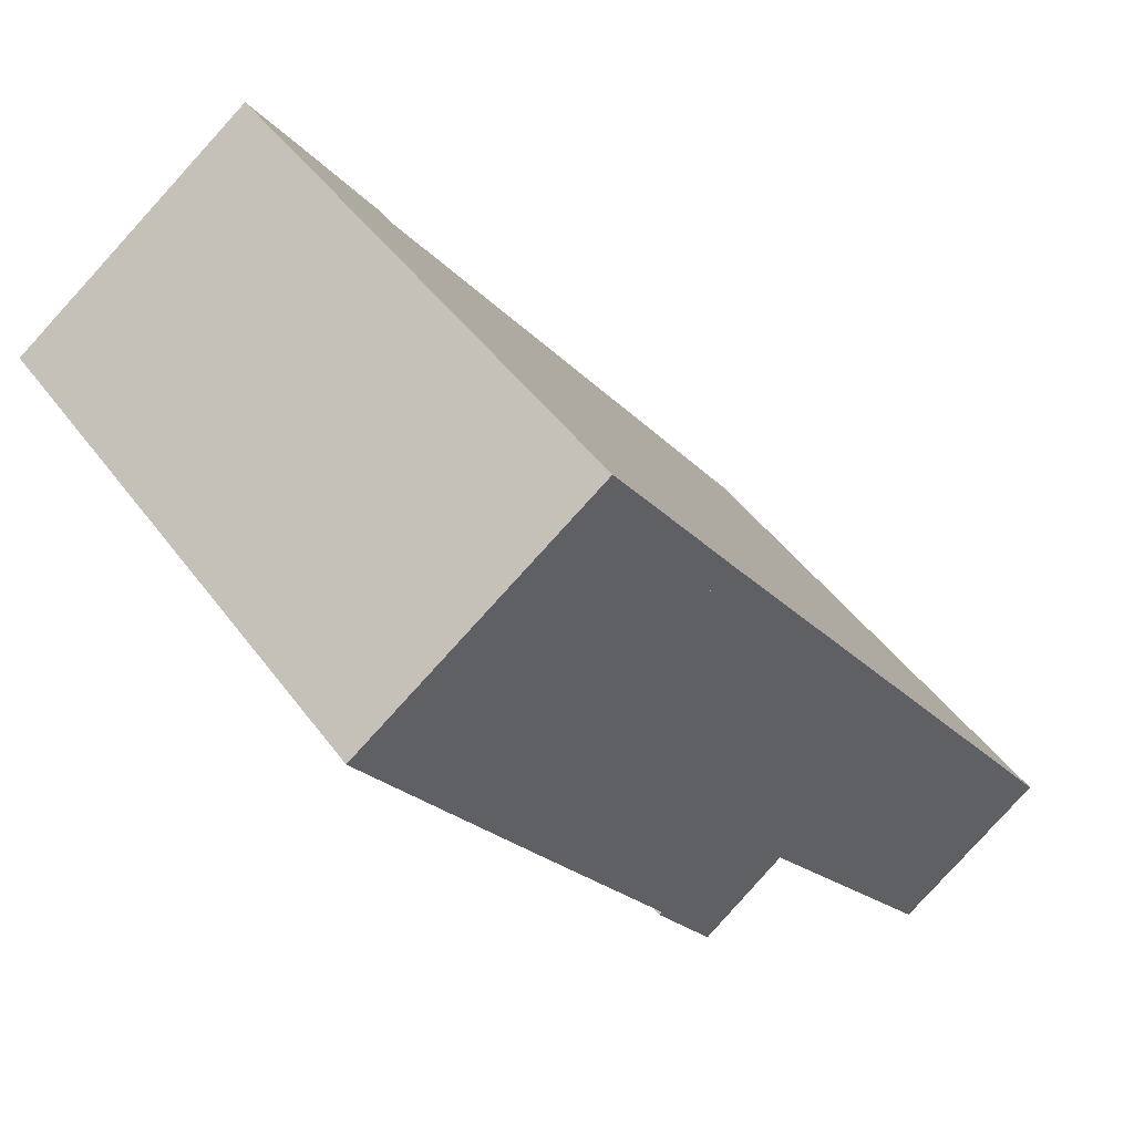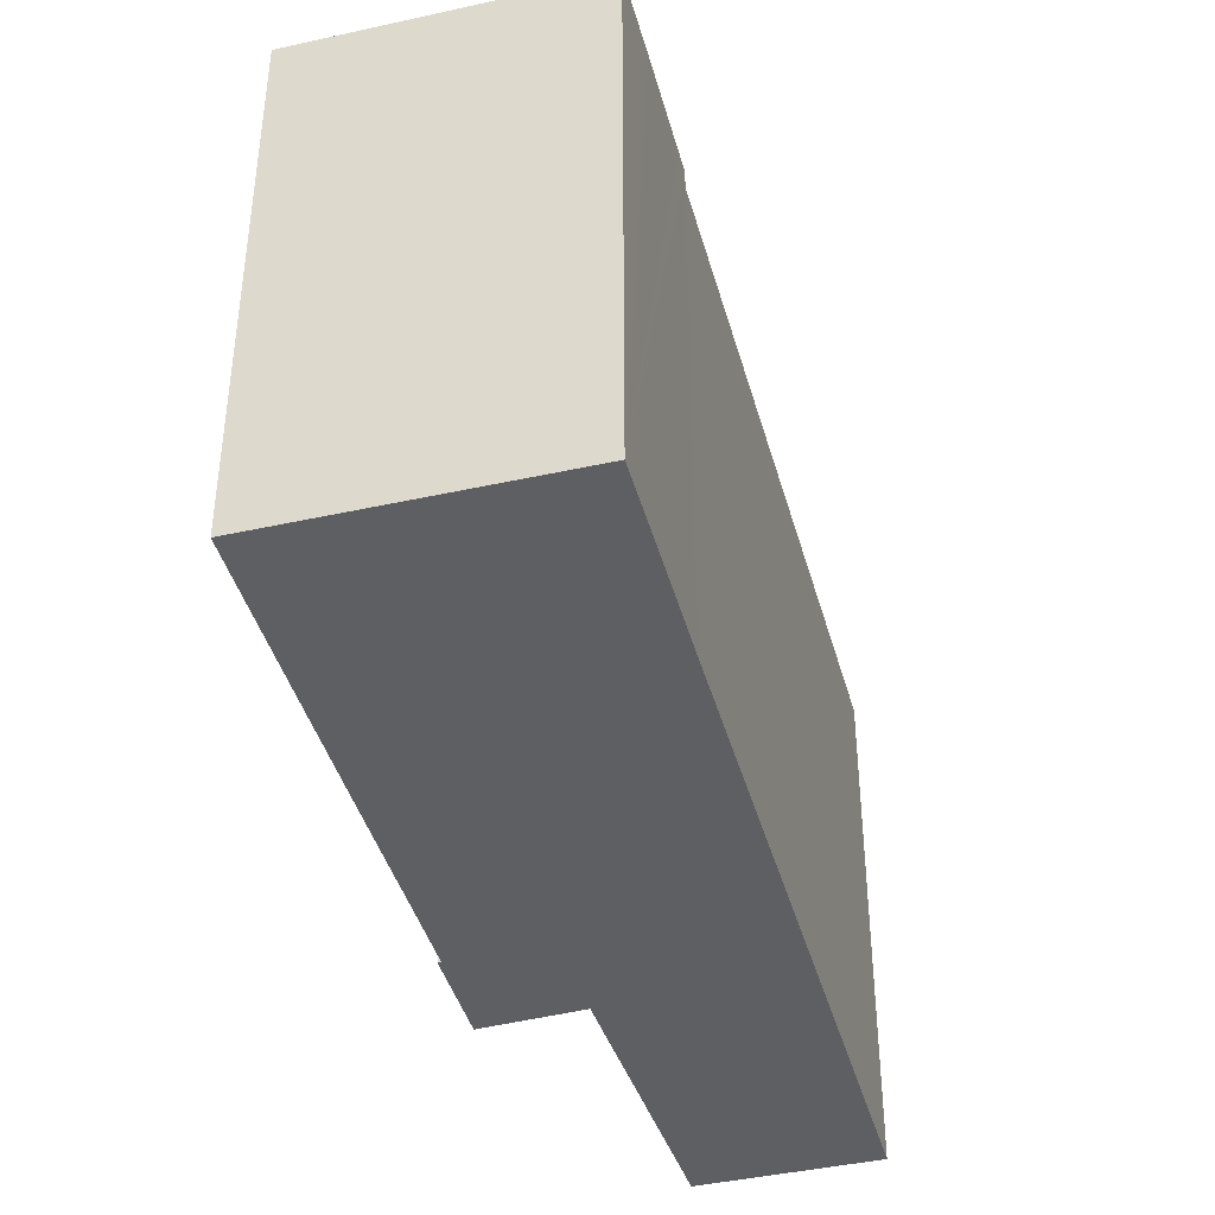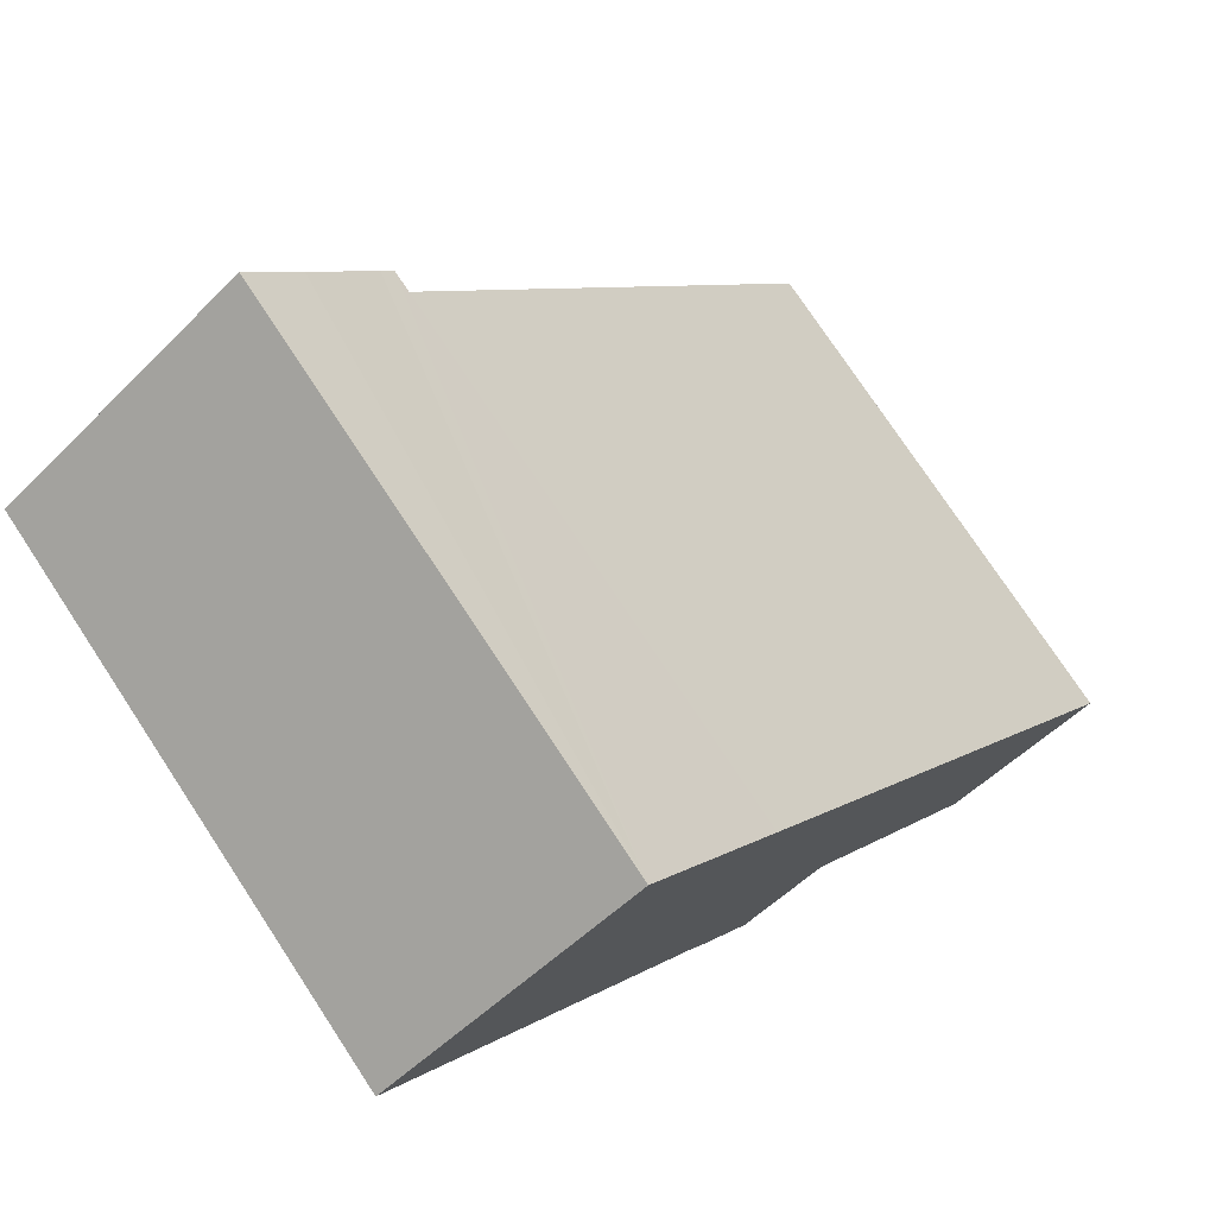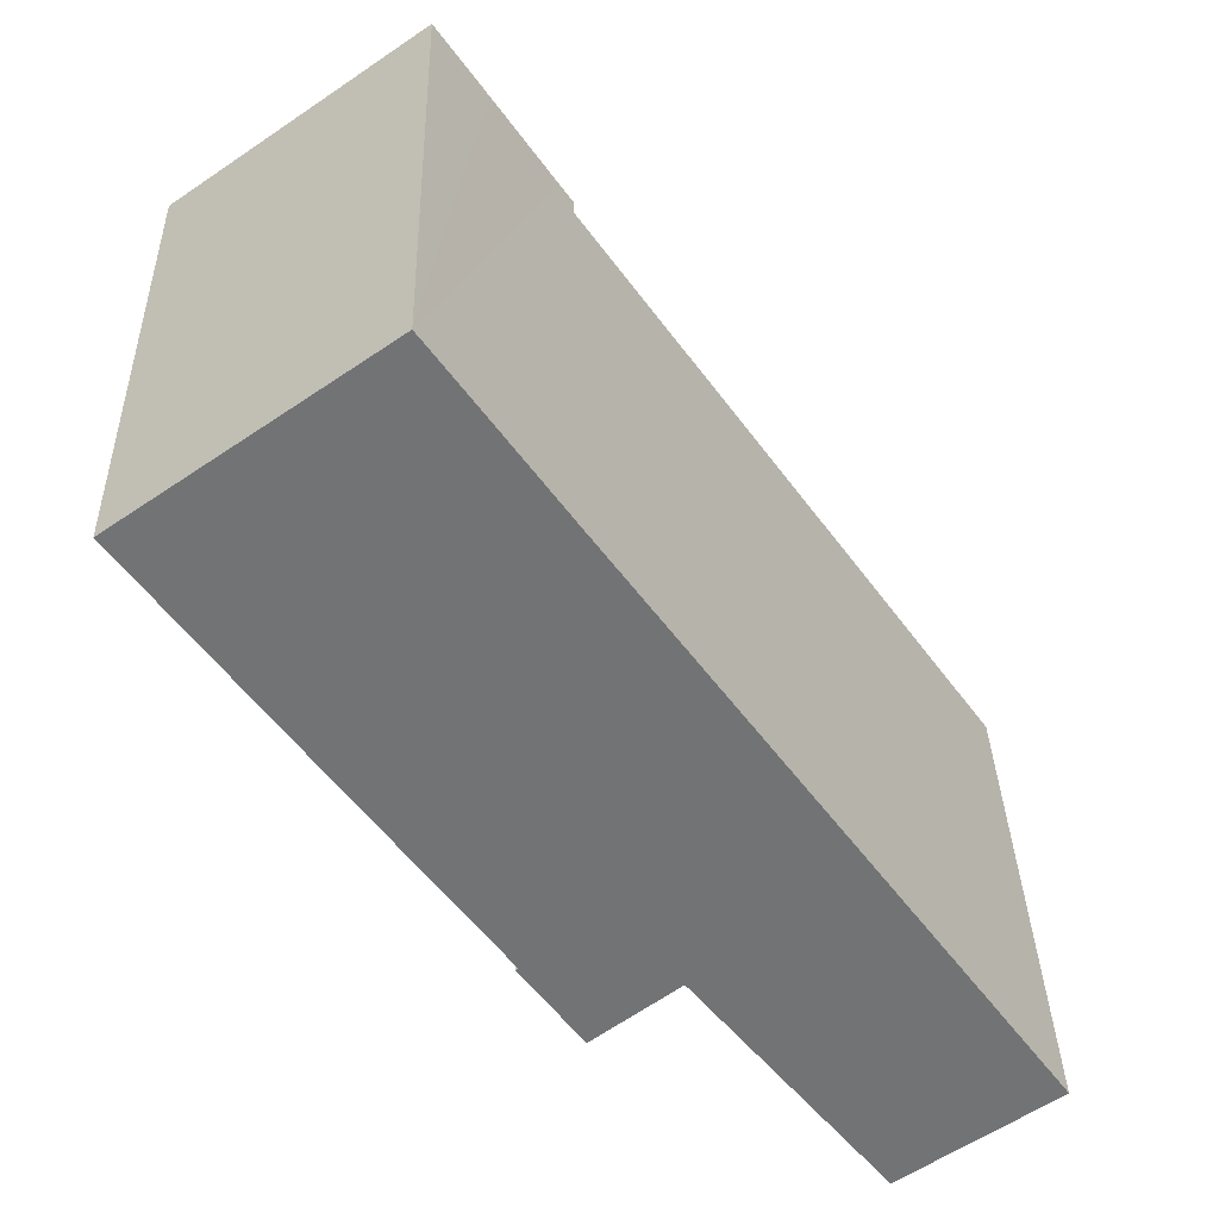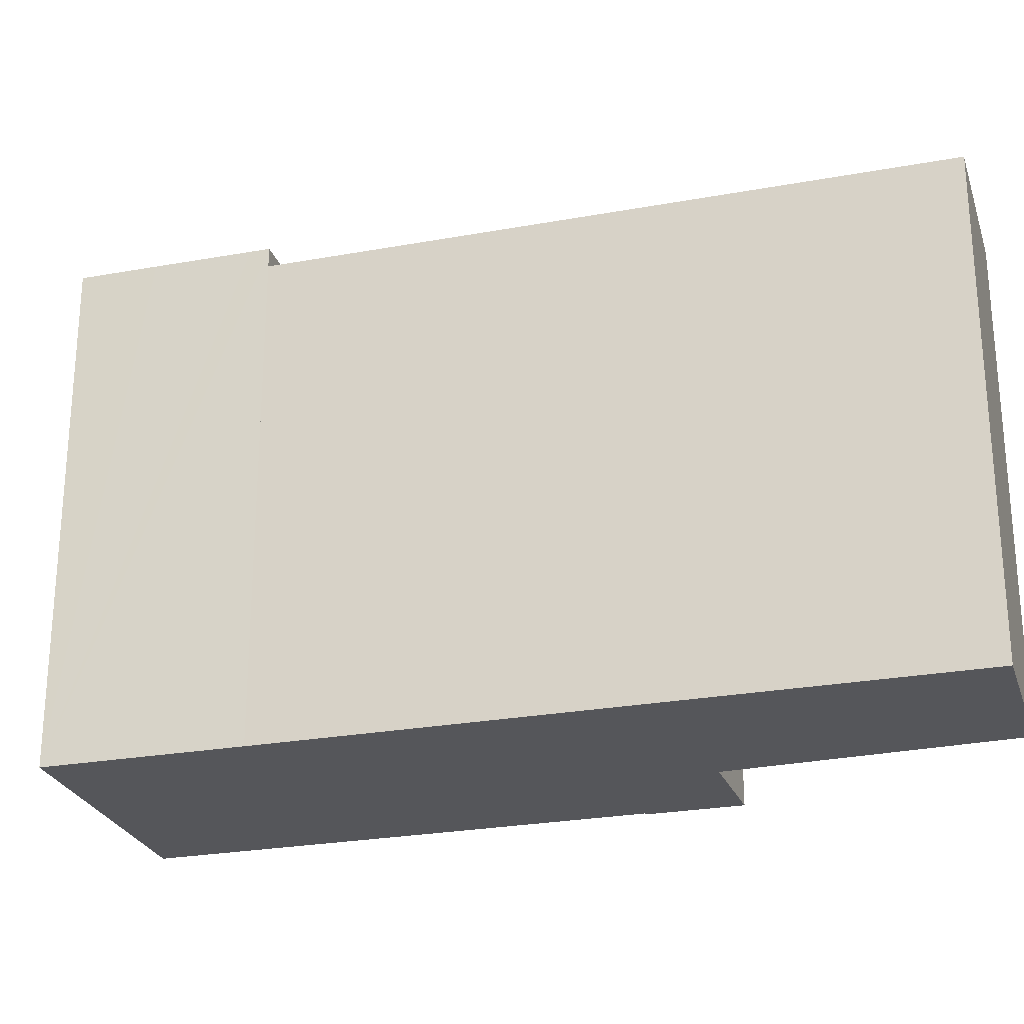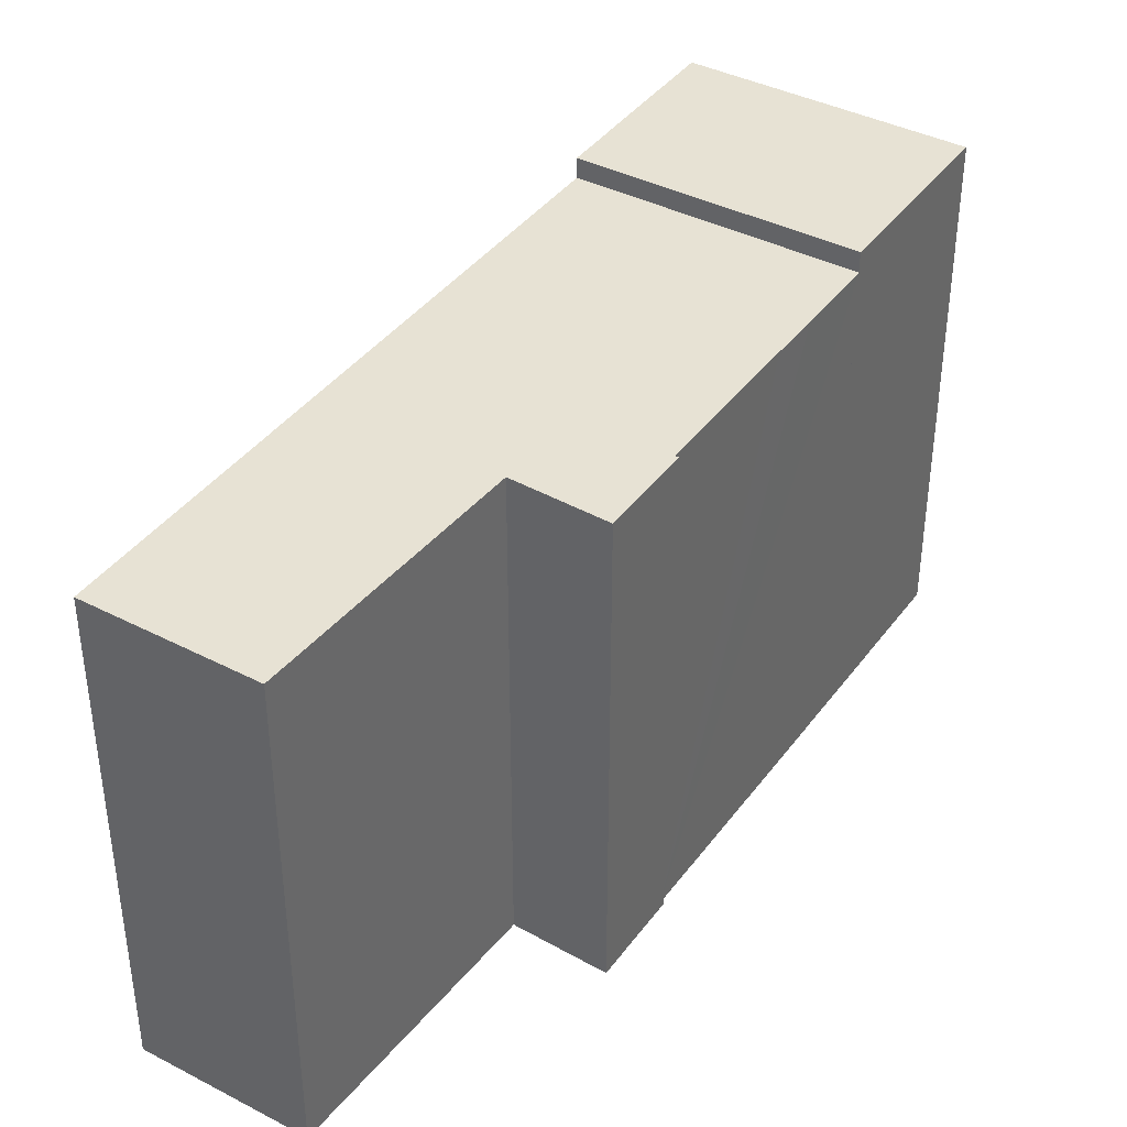
<metadata>
{"format":"obj","ext":"obj","renderer":"f3d","projection":"perspective","resolution":1024,"background":"white","views":[{"elev":46.9,"azim":-34.4,"up":"+Z"},{"elev":-41.9,"azim":-20.3,"up":"+Y"},{"elev":75.8,"azim":-33.4,"up":"+Z"},{"elev":34.4,"azim":-1.5,"up":"+Z"},{"elev":-25.8,"azim":70.9,"up":"+Y"},{"elev":39.8,"azim":177.2,"up":"+Y"}]}
</metadata>
<code>
v  11.24 19.49 -15.99
v  16.45 19.49 -16.7
v  13.42 19.49 -19.05
v  23.3 19.49 -25.49
v  28.79 19.49 -21.6
v  23.3 19.49 -25.5
v  13.46 19.49 -0.041
v  11.35 19.49 -15.92
v  10.88 19.49 -15.28
v  9.993 19.49 -14.03
v  7.616 19.49 -10.7
v  6.452 19.49 -9.076
v  4.523 19.49 -6.362
v  13.46 2.511e-18 -0.041
v  28.79 1.322e-15 -21.6
v  23.3 1.562e-15 -25.5
v  16.45 1.023e-15 -16.7
v  13.42 1.167e-15 -19.05
v  23.3 1.561e-15 -25.49
v  11.24 9.794e-16 -15.99
v  11.35 9.75e-16 -15.92
v  6.452 5.557e-16 -9.076
v  4.523 3.896e-16 -6.362
v  10.88 9.354e-16 -15.28
v  9.993 8.589e-16 -14.03
v  7.616 6.549e-16 -10.7
v  8.963 20.28 6.336
v  1.396 20.28 -1.964
v  0 20.28 1.242e-15
v  2.282 20.28 -3.21
v  4.523 20.28 -6.362
v  13.02 20.28 0.586
v  13.46 20.28 -0.041
v  10.77 20.28 3.793
v  8.963 -3.88e-16 6.336
v  10.77 -2.323e-16 3.793
v  13.02 -3.588e-17 0.586
v  1.396 1.203e-16 -1.964
v  0 0 0
v  2.282 1.966e-16 -3.21
g defaultobject
f 1 2 3
f 4 5 6
f 5 4 2
f 5 2 7
f 7 2 8
f 8 2 1
f 7 8 9
f 7 9 10
f 7 10 11
f 7 11 12
f 7 12 13
f 14 5 7
f 5 14 15
f 15 6 5
f 6 15 16
f 17 3 2
f 3 17 18
f 16 4 6
f 4 16 19
f 19 2 4
f 2 19 17
f 18 1 3
f 1 18 20
f 21 9 8
f 9 21 10
f 10 21 11
f 11 21 12
f 12 21 13
f 13 21 22
f 13 22 23
f 22 21 24
f 22 24 25
f 22 25 26
f 20 8 1
f 8 20 21
f 23 7 13
f 7 23 14
f 15 19 16
f 19 15 17
f 17 15 14
f 17 14 21
f 17 21 20
f 21 14 24
f 24 14 25
f 25 14 26
f 26 14 22
f 22 14 23
f 20 18 17
f 27 28 29
f 28 27 30
f 30 27 31
f 31 27 32
f 31 32 33
f 32 27 34
f 35 34 27
f 34 35 32
f 32 35 33
f 33 35 14
f 14 35 36
f 14 36 37
f 14 31 33
f 31 14 23
f 23 30 31
f 30 23 28
f 28 23 29
f 29 23 38
f 29 38 39
f 38 23 40
f 39 27 29
f 27 39 35
f 37 23 14
f 23 37 36
f 23 36 35
f 23 35 39
f 23 39 40
f 40 39 38

</code>
